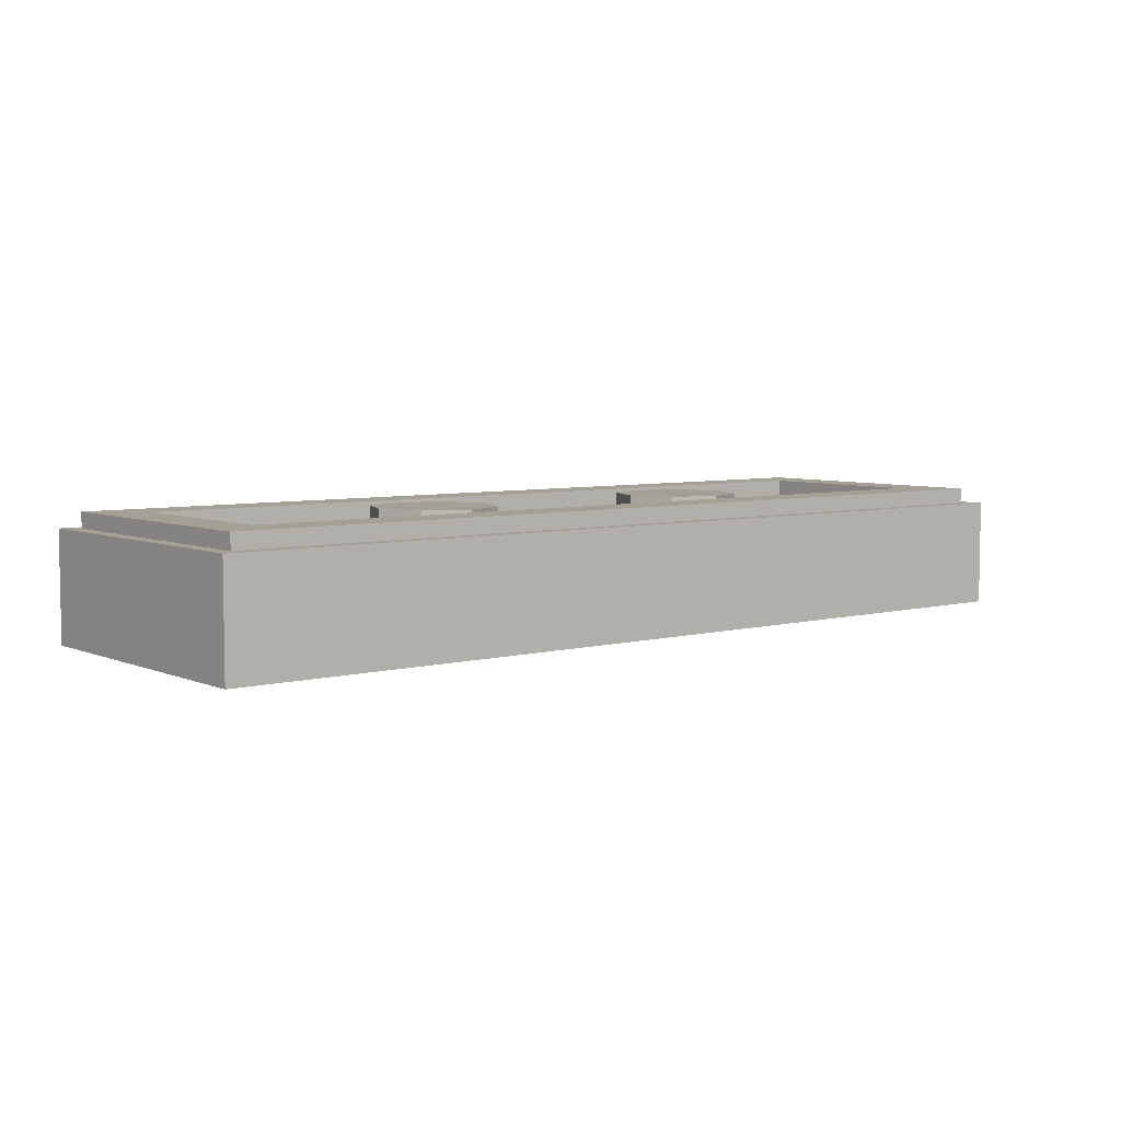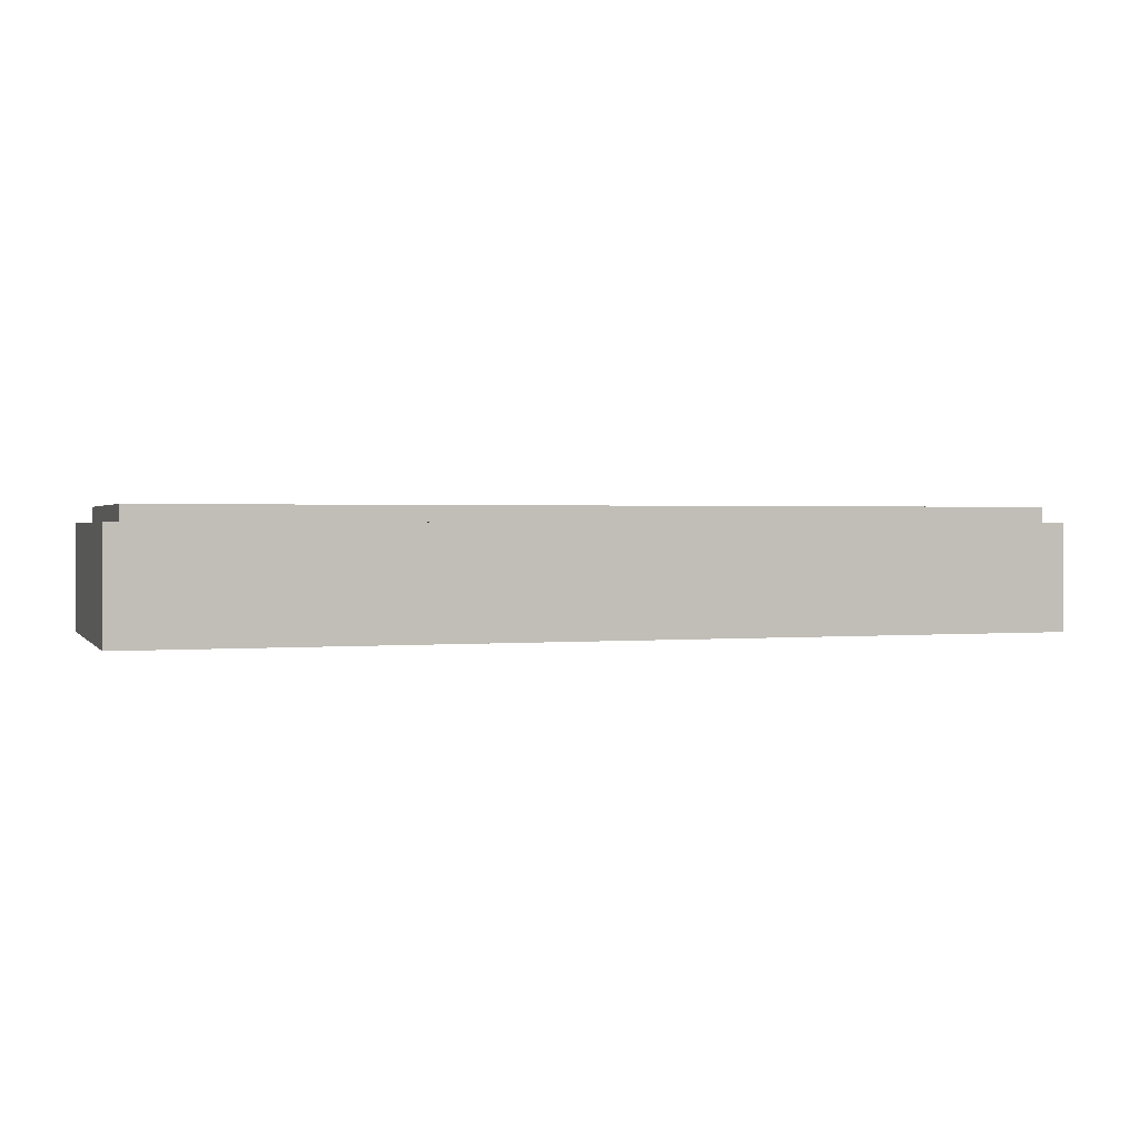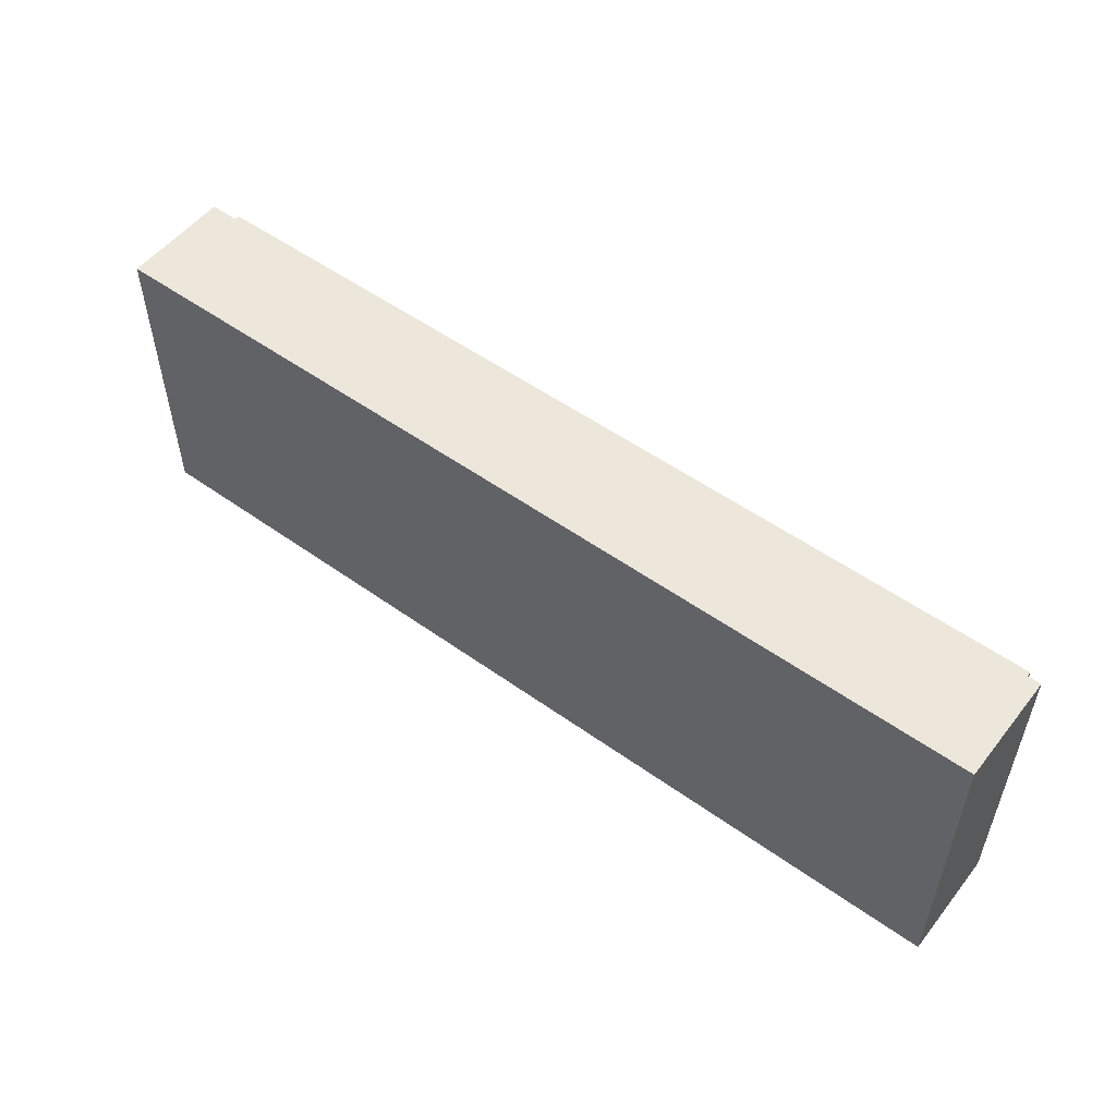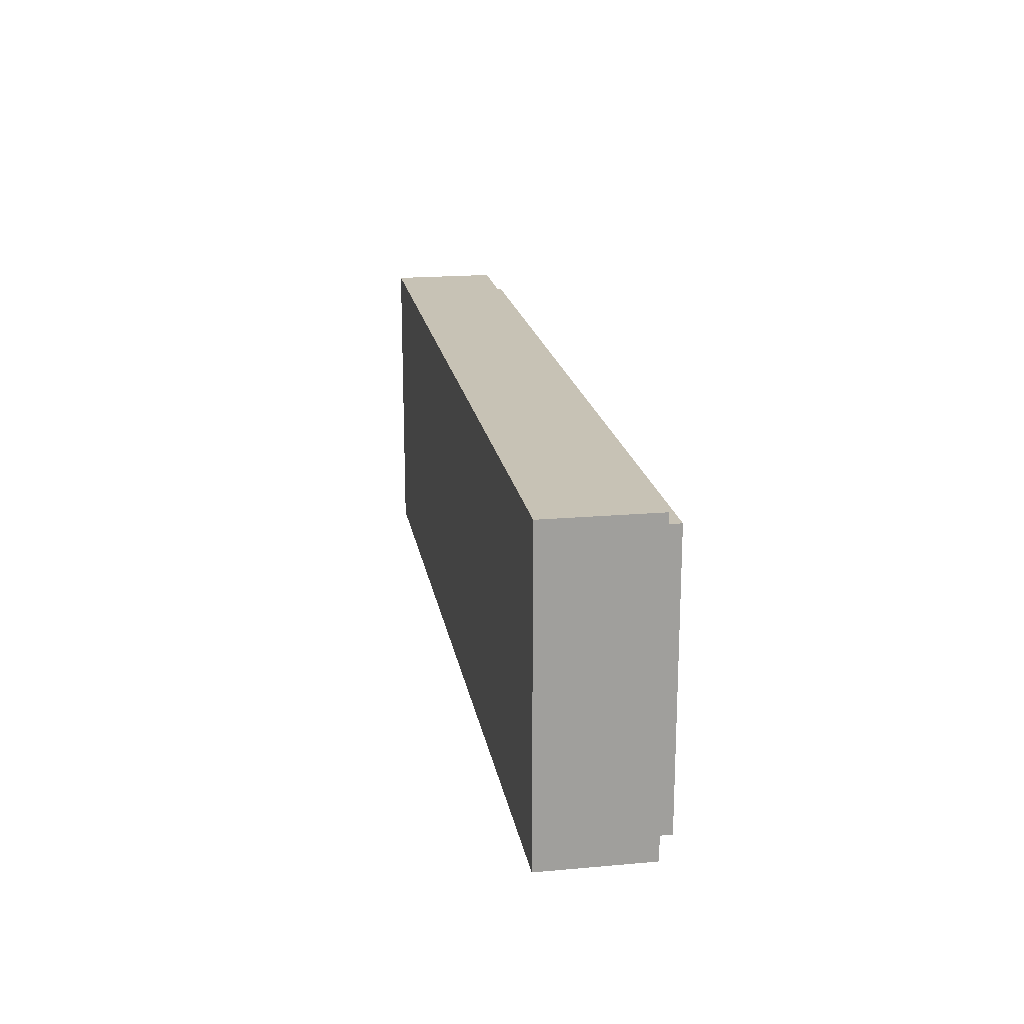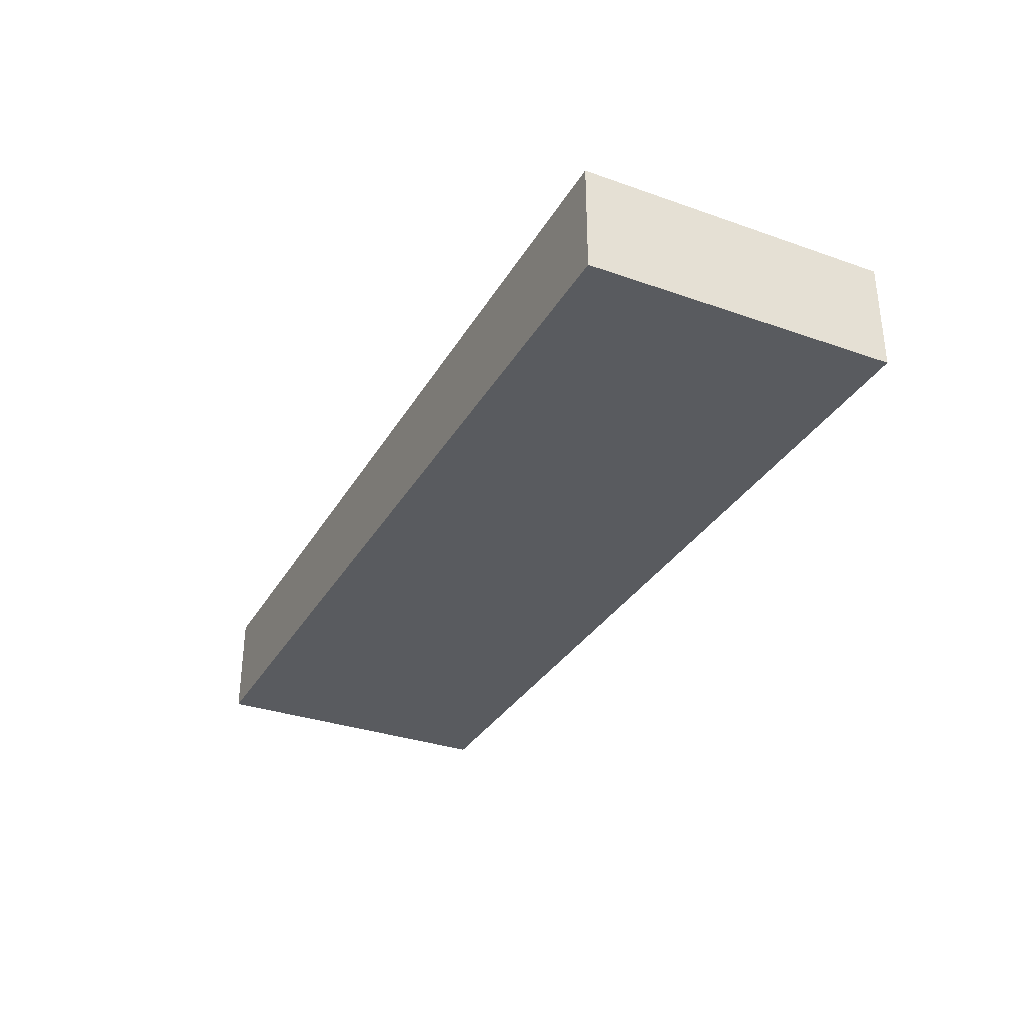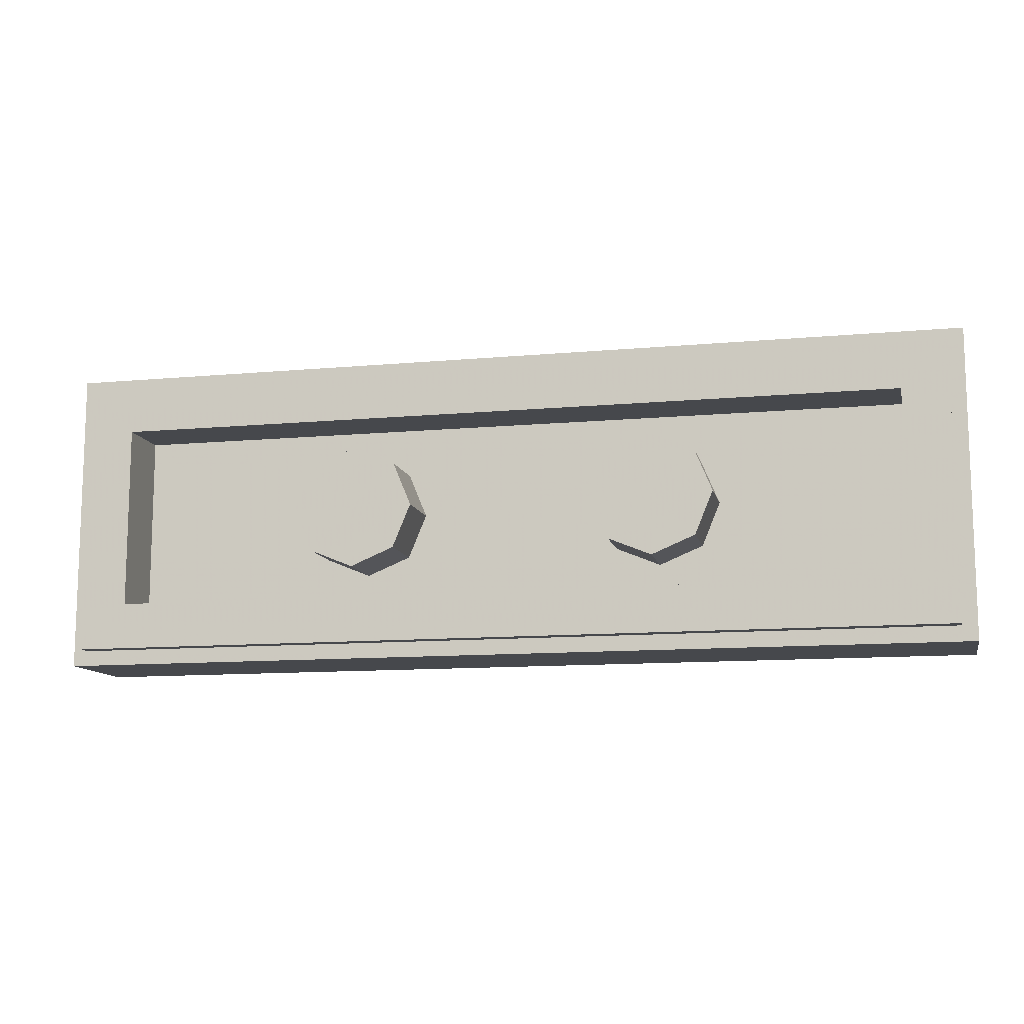
<metadata>
{"format":"obj","ext":"obj","renderer":"f3d","projection":"perspective","resolution":1024,"background":"white","views":[{"elev":5.7,"azim":141.4,"up":"+Y"},{"elev":1.3,"azim":-18.4,"up":"+Y"},{"elev":53.2,"azim":37.4,"up":"+Z"},{"elev":19.0,"azim":80.4,"up":"+Z"},{"elev":-32.6,"azim":-116.0,"up":"+Y"},{"elev":-11.5,"azim":-167.3,"up":"+Z"}]}
</metadata>
<code>
v -1.5 0.35 0.5
v -1.5 0 0.5
v 1.5 0 0.5
v 1.5 0.35 0.5
v -1.5 0.35 -0.5
v -1.5 0 -0.5
v -1.5 0 0.5
v -1.5 0.35 0.5
v 1.5 0.35 -0.5
v 1.5 0 -0.5
v -1.5 0 -0.5
v -1.5 0.35 -0.5
v 1.5 0.35 0.5
v 1.5 0 0.5
v 1.5 0 -0.5
v 1.5 0.35 -0.5
v -1.45 0.4 0.45
v -1.45 0.35 0.45
v 1.45 0.35 0.45
v 1.45 0.4 0.45
v -1.45 0.4 -0.45
v -1.45 0.35 -0.45
v -1.45 0.35 0.45
v -1.45 0.4 0.45
v 1.45 0.4 -0.45
v 1.45 0.35 -0.45
v -1.45 0.35 -0.45
v -1.45 0.4 -0.45
v 1.45 0.4 0.45
v 1.45 0.35 0.45
v 1.45 0.35 -0.45
v 1.45 0.4 -0.45
v 1.3 0.2 0.3
v -1.3 0.2 0.3
v -1.3 0.2 -0.3
v 1.3 0.2 -0.3
v 1.3 0.2 0.3
v 1.3 0.4 0.3
v -1.3 0.4 0.3
v -1.3 0.2 0.3
v 1.3 0.2 -0.3
v 1.3 0.4 -0.3
v 1.3 0.4 0.3
v 1.3 0.2 0.3
v -1.3 0.2 -0.3
v -1.3 0.4 -0.3
v 1.3 0.4 -0.3
v 1.3 0.2 -0.3
v -1.3 0.2 0.3
v -1.3 0.4 0.3
v -1.3 0.4 -0.3
v -1.3 0.2 -0.3
v 0.5 0.4 0
v 0.7 0.4 0
v 0.6414 0.4 0.1414
v 0.5 0.4 0
v 0.6414 0.4 0.1414
v 0.5 0.4 0.2
v 0.5 0.4 0
v 0.5 0.4 0.2
v 0.3586 0.4 0.1414
v 0.5 0.4 0
v 0.3586 0.4 0.1414
v 0.3 0.4 0
v 0.5 0.4 0
v 0.3 0.4 0
v 0.3586 0.4 -0.1414
v 0.5 0.4 0
v 0.3586 0.4 -0.1414
v 0.5 0.4 -0.2
v 0.5 0.4 0
v 0.5 0.4 -0.2
v 0.6414 0.4 -0.1414
v 0.5 0.4 0
v 0.6414 0.4 -0.1414
v 0.7 0.4 0
v 0.6414 0.4 0.1414
v 0.7 0.4 0
v 0.7 0.2 0
v 0.6414 0.2 0.1414
v 0.5 0.4 0.2
v 0.6414 0.4 0.1414
v 0.6414 0.2 0.1414
v 0.5 0.2 0.2
v 0.3586 0.4 0.1414
v 0.5 0.4 0.2
v 0.5 0.2 0.2
v 0.3586 0.2 0.1414
v 0.3 0.4 0
v 0.3586 0.4 0.1414
v 0.3586 0.2 0.1414
v 0.3 0.2 0
v 0.3586 0.4 -0.1414
v 0.3 0.4 0
v 0.3 0.2 0
v 0.3586 0.2 -0.1414
v 0.5 0.4 -0.2
v 0.3586 0.4 -0.1414
v 0.3586 0.2 -0.1414
v 0.5 0.2 -0.2
v 0.6414 0.4 -0.1414
v 0.5 0.4 -0.2
v 0.5 0.2 -0.2
v 0.6414 0.2 -0.1414
v 0.7 0.4 0
v 0.6414 0.4 -0.1414
v 0.6414 0.2 -0.1414
v 0.7 0.2 0
v -0.5 0.4 0
v -0.3 0.4 0
v -0.3586 0.4 0.1414
v -0.5 0.4 0
v -0.3586 0.4 0.1414
v -0.5 0.4 0.2
v -0.5 0.4 0
v -0.5 0.4 0.2
v -0.6414 0.4 0.1414
v -0.5 0.4 0
v -0.6414 0.4 0.1414
v -0.7 0.4 0
v -0.5 0.4 0
v -0.7 0.4 0
v -0.6414 0.4 -0.1414
v -0.5 0.4 0
v -0.6414 0.4 -0.1414
v -0.5 0.4 -0.2
v -0.5 0.4 0
v -0.5 0.4 -0.2
v -0.3586 0.4 -0.1414
v -0.5 0.4 0
v -0.3586 0.4 -0.1414
v -0.3 0.4 0
v -0.3586 0.4 0.1414
v -0.3 0.4 0
v -0.3 0.2 0
v -0.3586 0.2 0.1414
v -0.5 0.4 0.2
v -0.3586 0.4 0.1414
v -0.3586 0.2 0.1414
v -0.5 0.2 0.2
v -0.6414 0.4 0.1414
v -0.5 0.4 0.2
v -0.5 0.2 0.2
v -0.6414 0.2 0.1414
v -0.7 0.4 0
v -0.6414 0.4 0.1414
v -0.6414 0.2 0.1414
v -0.7 0.2 0
v -0.6414 0.4 -0.1414
v -0.7 0.4 0
v -0.7 0.2 0
v -0.6414 0.2 -0.1414
v -0.5 0.4 -0.2
v -0.6414 0.4 -0.1414
v -0.6414 0.2 -0.1414
v -0.5 0.2 -0.2
v -0.3586 0.4 -0.1414
v -0.5 0.4 -0.2
v -0.5 0.2 -0.2
v -0.3586 0.2 -0.1414
v -0.3 0.4 0
v -0.3586 0.4 -0.1414
v -0.3586 0.2 -0.1414
v -0.3 0.2 0
v -1.5 0.35 -0.5
v -1.45 0.35 -0.45
v 1.45 0.35 -0.45
v 1.5 0.35 -0.5
v 1.5 0.35 0.5
v 1.45 0.35 0.45
v -1.45 0.35 0.45
v -1.5 0.35 0.5
v -1.5 0.35 -0.5
v -1.5 0.35 0.5
v -1.45 0.35 0.45
v -1.45 0.35 -0.45
v 1.5 0.35 0.5
v 1.5 0.35 -0.5
v 1.45 0.35 -0.45
v 1.45 0.35 0.45
v -1.45 0.4 -0.45
v -1.3 0.4 -0.3
v 1.3 0.4 -0.3
v 1.45 0.4 -0.45
v 1.45 0.4 0.45
v 1.3 0.4 0.3
v -1.3 0.4 0.3
v -1.45 0.4 0.45
v -1.45 0.4 -0.45
v -1.45 0.4 0.45
v -1.3 0.4 0.3
v -1.3 0.4 -0.3
v 1.45 0.4 0.45
v 1.45 0.4 -0.45
v 1.3 0.4 -0.3
v 1.3 0.4 0.3
v 1.3 0 -0.45
v 1.5 0 -0.5
v 1.45 0 -0.3
v -1.2 0 -0.45
v -1.45 0 -0.2
v -1.5 0 -0.5
v 1.2 0 0.45
v 1.45 0 0.2
v 1.5 0 0.5
v -1.3 0 0.45
v -1.5 0 0.5
v -1.45 0 0.3
v 1.2 0 0.45
v 0.3 0 -0.45
v 0.8 0 -0.45
v 1.45 0 0.2
v 0.2 0 0.45
v -0.7 0 -0.45
v -0.2 0 -0.45
v 0.7 0 0.45
v -0.8 0 0.45
v -1.45 0 -0.2
v -1.2 0 -0.45
v -0.3 0 0.45
v 1.45 0 0.2
v 0.8 0 -0.45
v 1.3 0 -0.45
v 1.45 0 -0.3
v 0.7 0 0.45
v -0.2 0 -0.45
v 0.3 0 -0.45
v 1.2 0 0.45
v -0.3 0 0.45
v -1.2 0 -0.45
v -0.7 0 -0.45
v 0.2 0 0.45
v -1.3 0 0.45
v -1.45 0 0.3
v -1.45 0 -0.2
v -0.8 0 0.45
v -1.5 0 0.5
v -1.5 0 -0.5
v -1.45 0 -0.2
v -1.45 0 0.3
v 1.5 0 0.5
v 1.45 0 0.2
v 1.45 0 -0.3
v 1.5 0 -0.5
v -1.5 0 0.5
v -0.3 0 0.45
v 0.2 0 0.45
v 1.5 0 0.5
v -0.2 0 -0.45
v -1.5 0 -0.5
v 1.5 0 -0.5
v 0.3 0 -0.45
v -1.5 0 0.5
v -1.3 0 0.45
v -0.8 0 0.45
v -1.5 0 0.5
v -0.8 0 0.45
v -0.3 0 0.45
v 1.2 0 0.45
v 1.5 0 0.5
v 0.7 0 0.45
v 0.7 0 0.45
v 1.5 0 0.5
v 0.2 0 0.45
v -1.5 0 -0.5
v -0.2 0 -0.45
v -0.7 0 -0.45
v -1.5 0 -0.5
v -0.7 0 -0.45
v -1.2 0 -0.45
v 0.3 0 -0.45
v 1.5 0 -0.5
v 0.8 0 -0.45
v 0.8 0 -0.45
v 1.5 0 -0.5
v 1.3 0 -0.45
g mesh4820161
f 1 2 3
f 3 4 1
f 5 6 7
f 7 8 5
f 9 10 11
f 11 12 9
f 13 14 15
f 15 16 13
g mesh4820163
f 17 18 19
f 19 20 17
f 21 22 23
f 23 24 21
f 25 26 27
f 27 28 25
f 29 30 31
f 31 32 29
g mesh4820165
f 33 35 34
f 35 33 36
f 37 39 38
f 39 37 40
f 41 43 42
f 43 41 44
f 45 47 46
f 47 45 48
f 49 51 50
f 51 49 52
g mesh4820170
f 53 55 54
f 56 58 57
f 59 61 60
f 62 64 63
f 65 67 66
f 68 70 69
f 71 73 72
f 74 76 75
g mesh4820172
f 77 79 78
f 79 77 80
f 81 83 82
f 83 81 84
f 85 87 86
f 87 85 88
f 89 91 90
f 91 89 92
f 93 95 94
f 95 93 96
f 97 99 98
f 99 97 100
f 101 103 102
f 103 101 104
f 105 107 106
f 107 105 108
g mesh4820178
f 109 111 110
f 112 114 113
f 115 117 116
f 118 120 119
f 121 123 122
f 124 126 125
f 127 129 128
f 130 132 131
g mesh4820180
f 133 135 134
f 135 133 136
f 137 139 138
f 139 137 140
f 141 143 142
f 143 141 144
f 145 147 146
f 147 145 148
f 149 151 150
f 151 149 152
f 153 155 154
f 155 153 156
f 157 159 158
f 159 157 160
f 161 163 162
f 163 161 164
f 165 166 167
f 167 168 165
f 169 170 171
f 171 172 169
f 173 174 175
f 175 176 173
f 177 178 179
f 179 180 177
f 181 182 183
f 183 184 181
f 185 186 187
f 187 188 185
f 189 190 191
f 191 192 189
f 193 194 195
f 195 196 193
g mesh4820184
f 197 198 199
f 200 201 202
f 203 204 205
f 206 207 208
f 209 210 211
f 211 212 209
f 213 214 215
f 215 216 213
f 217 218 219
f 219 220 217
f 221 222 223
f 223 224 221
f 225 226 227
f 227 228 225
f 229 230 231
f 231 232 229
f 233 234 235
f 235 236 233
f 237 238 239
f 239 240 237
f 241 242 243
f 243 244 241
f 245 246 247
f 247 248 245
f 249 250 251
f 251 252 249
f 253 254 255
f 256 257 258
f 259 260 261
f 262 263 264
f 265 266 267
f 268 269 270
f 271 272 273
f 274 275 276

</code>
